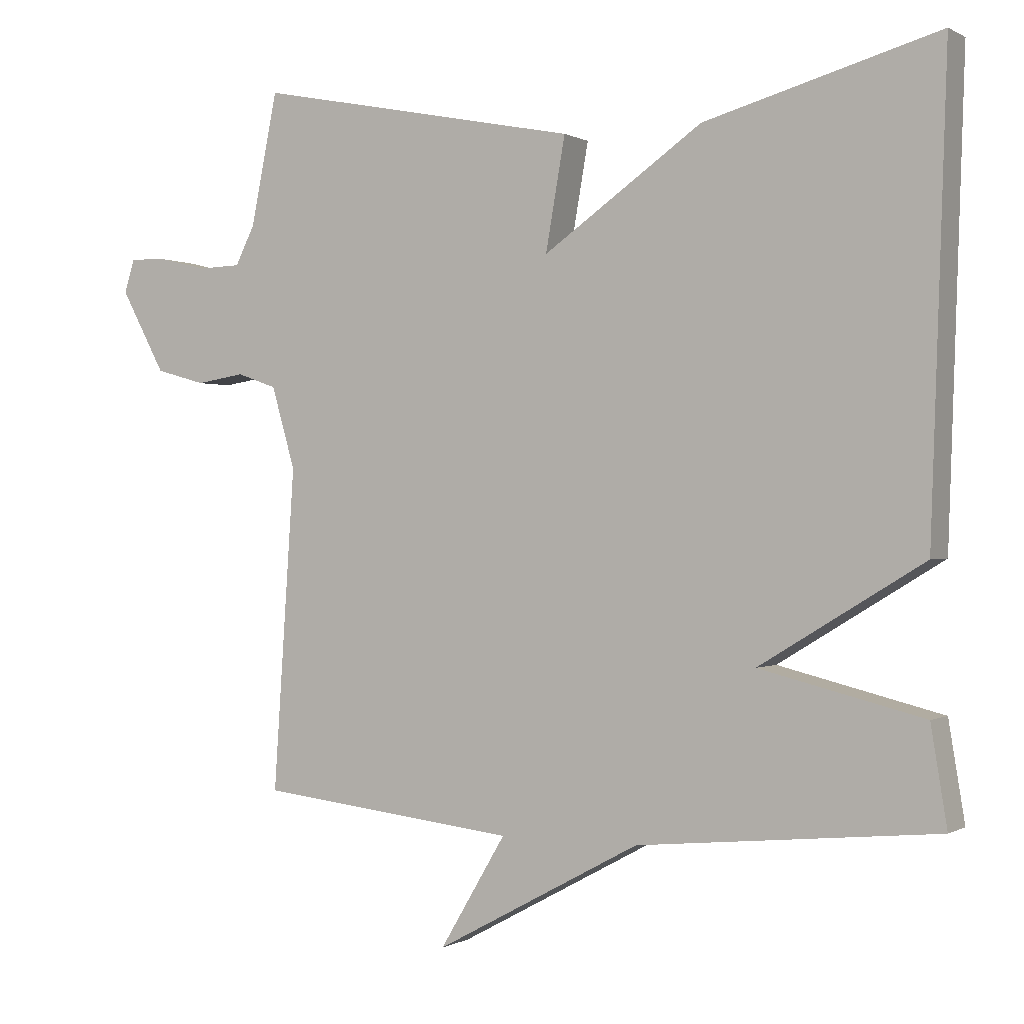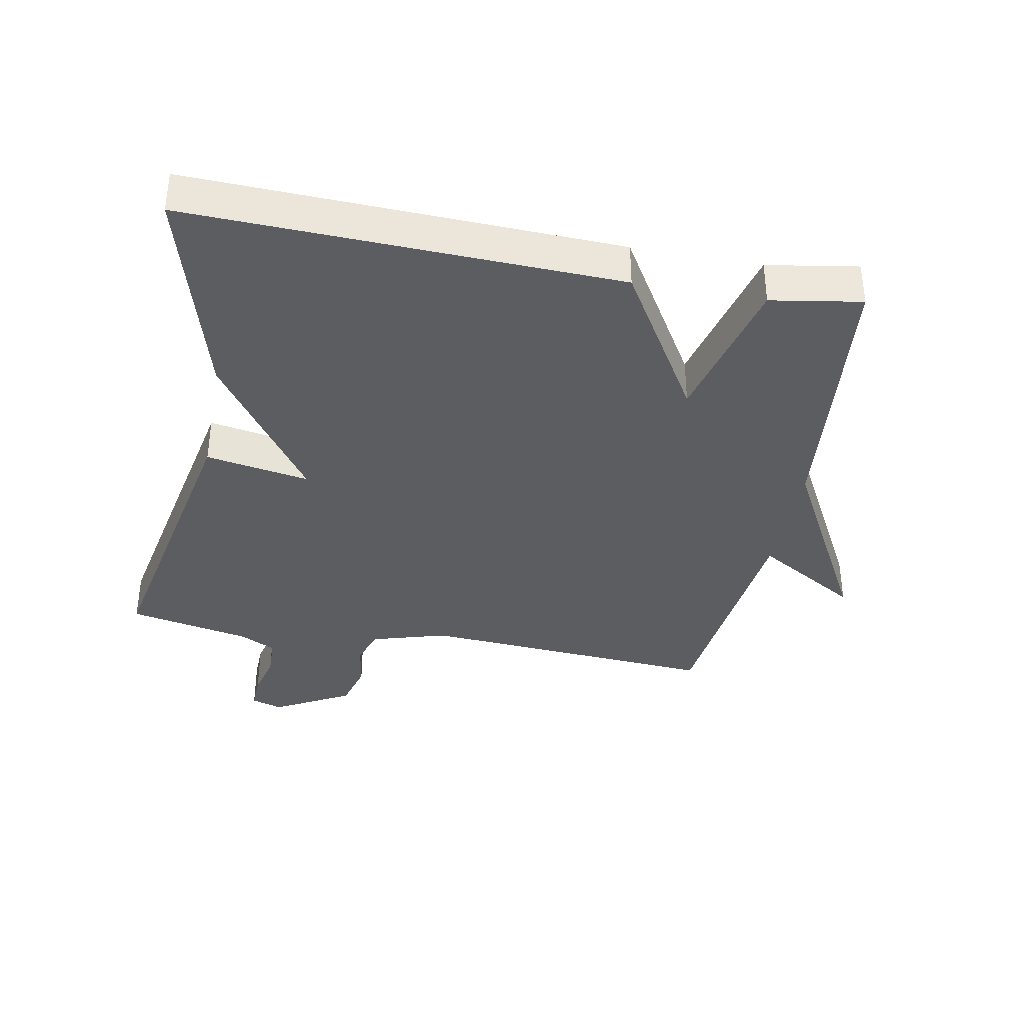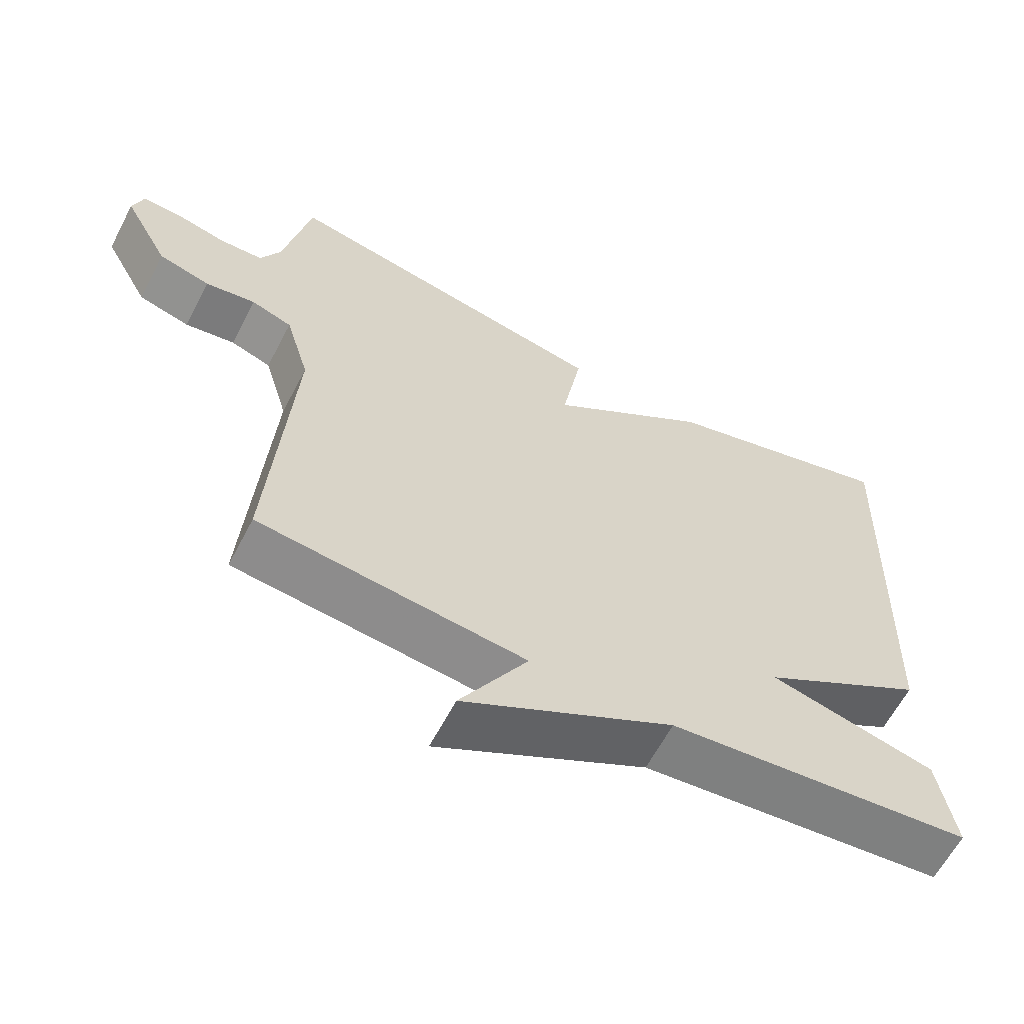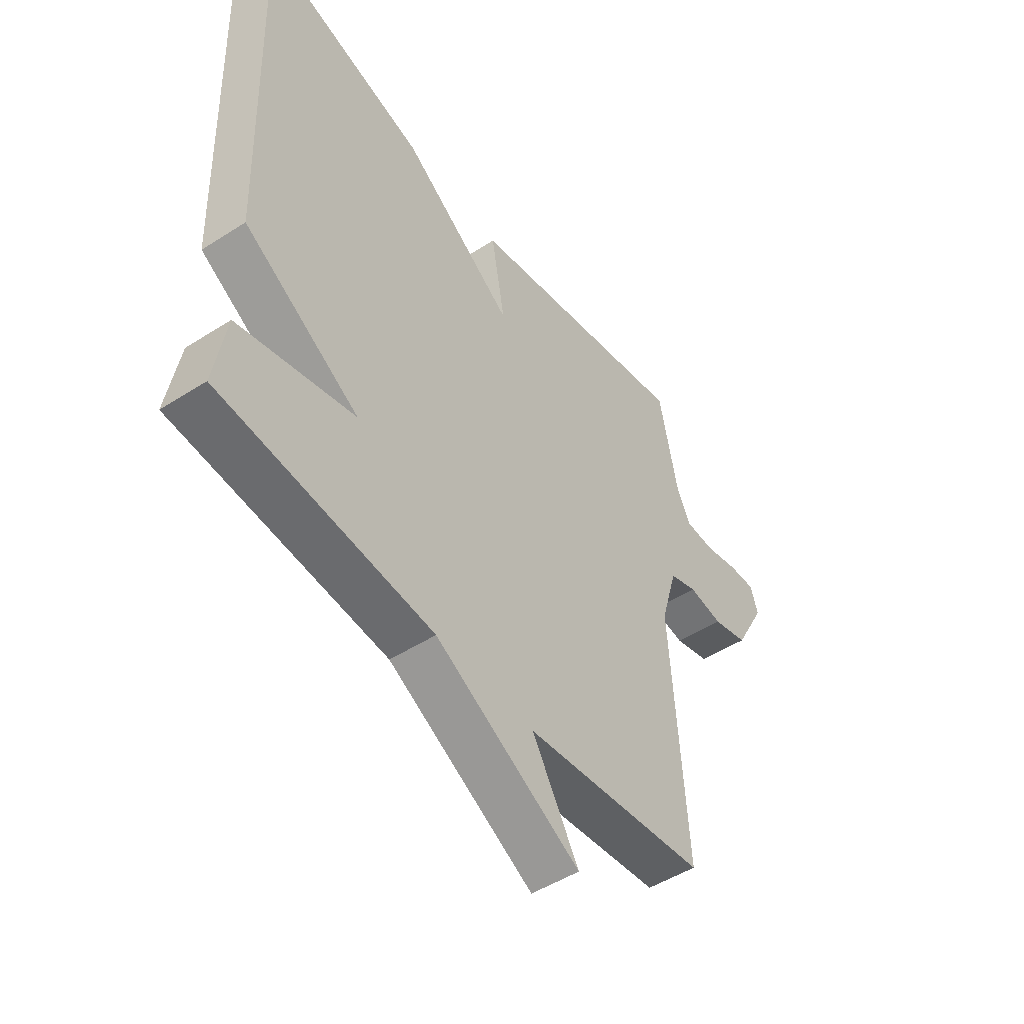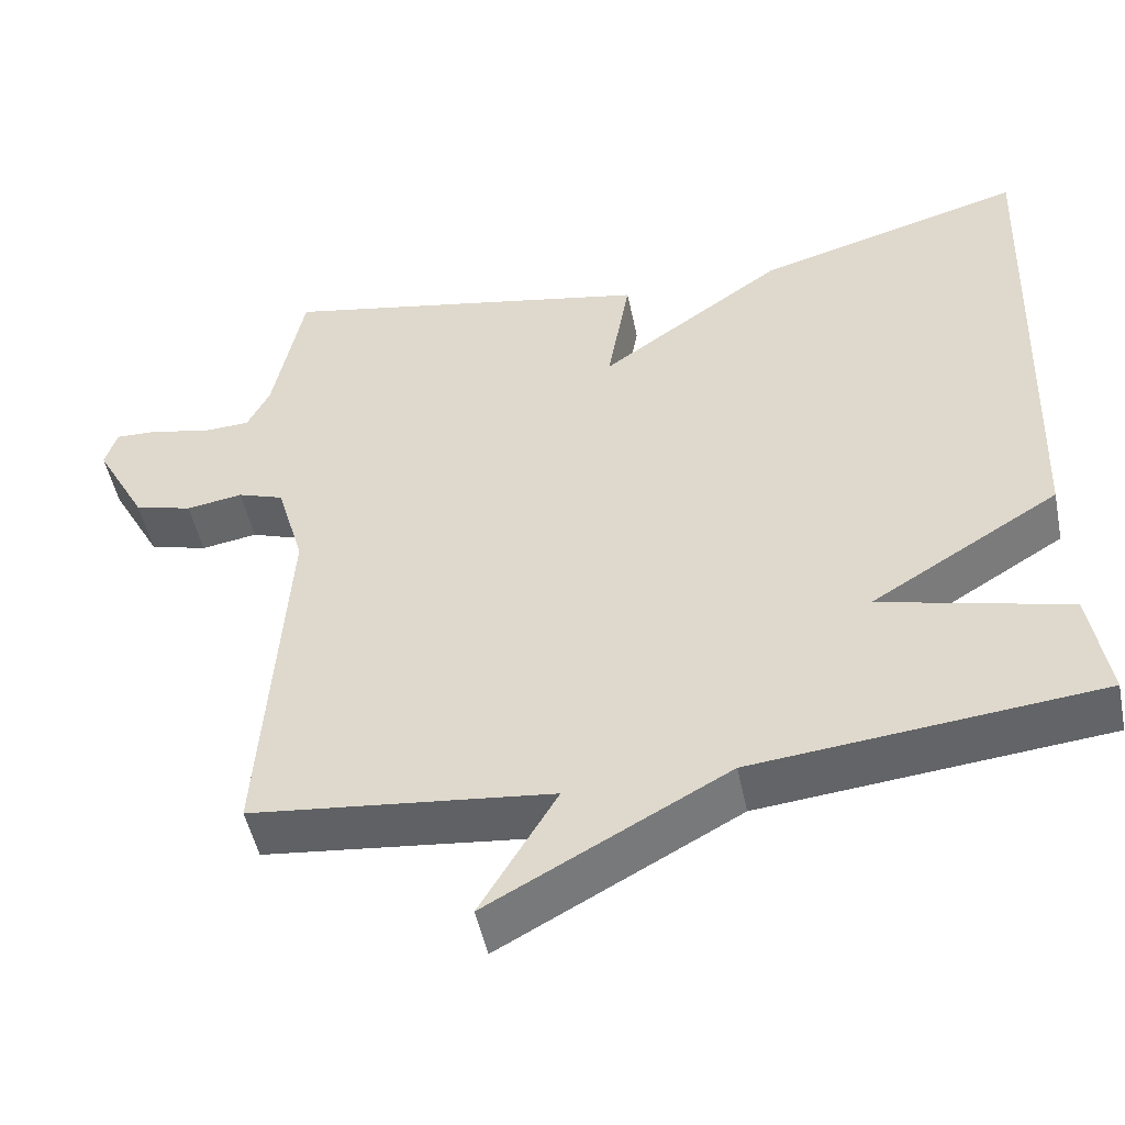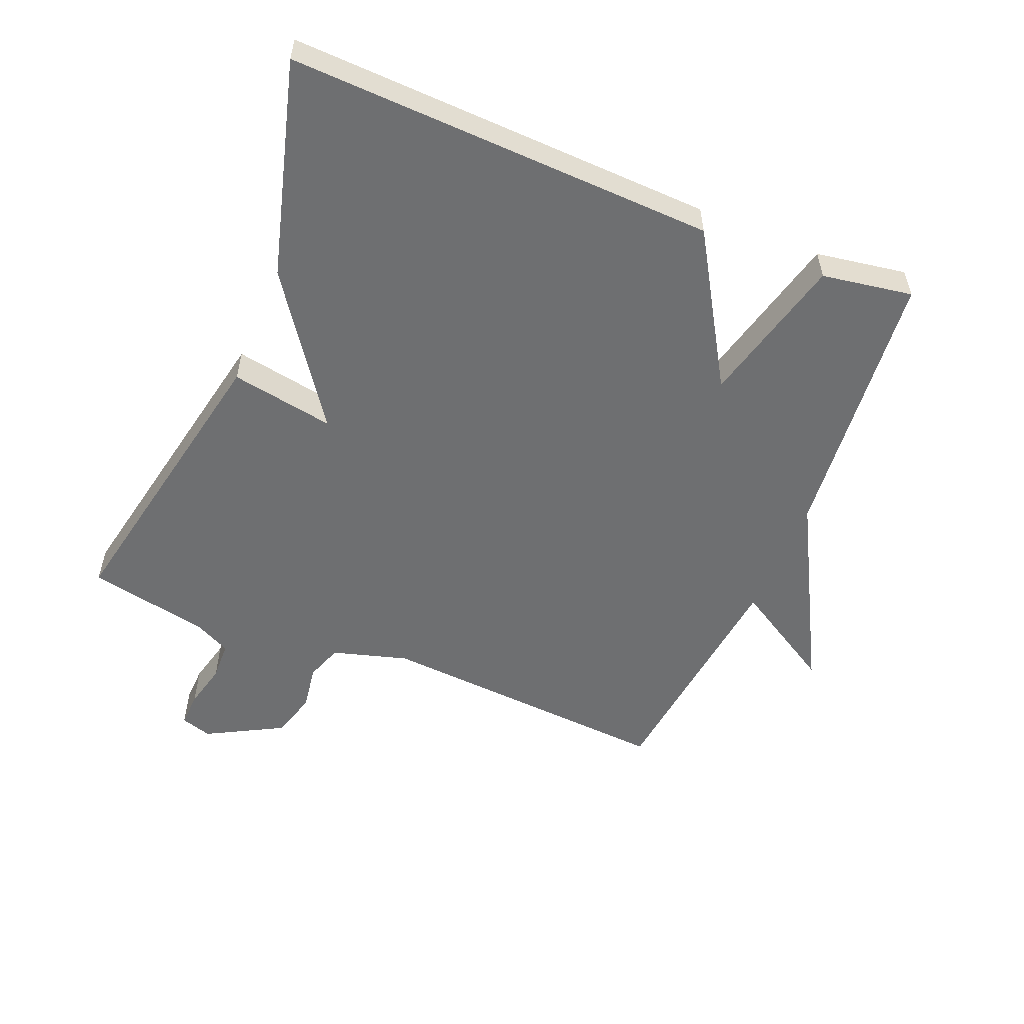
<metadata>
{"format":"obj","ext":"obj","renderer":"f3d","projection":"perspective","resolution":1024,"background":"white","views":[{"elev":0.0,"azim":28.3,"up":"+Z"},{"elev":-37.0,"azim":79.4,"up":"+Y"},{"elev":-62.2,"azim":-27.5,"up":"+Z"},{"elev":-49.2,"azim":125.4,"up":"+Z"},{"elev":-49.7,"azim":11.6,"up":"+Z"},{"elev":-54.5,"azim":67.6,"up":"+Y"}]}
</metadata>
<code>
v 0.5 0.07 -0.5
v 0.072 0.07 -0.542
v -0.223 0.07 -0.702
v -0.128 0.07 -0.542
v -0.5 0.07 -0.5
v -0.469 0.07 -0.039
v -0.503 0.07 0.078
v -0.56 0.07 0.098
v -0.63 0.07 0.087
v -0.702 0.07 0.107
v -0.766 0.07 0.225
v -0.751 0.07 0.273
v -0.697 0.07 0.271
v -0.627 0.07 0.254
v -0.566 0.07 0.256
v -0.538 0.07 0.312
v -0.5 0.07 0.5
v -0.034 0.07 0.407
v -0.062 0.07 0.247
v 0.166 0.07 0.407
v 0.5 0.07 0.5
v 0.477 0.07 -0.16
v 0.243 0.07 -0.302
v 0.477 0.07 -0.36
v 0.5 0 -0.5
v 0.072 0 -0.542
v -0.223 0 -0.702
v -0.128 0 -0.542
v -0.5 0 -0.5
v -0.469 0 -0.039
v -0.503 0 0.078
v -0.56 0 0.098
v -0.63 0 0.087
v -0.702 0 0.107
v -0.766 0 0.225
v -0.751 0 0.273
v -0.697 0 0.271
v -0.627 0 0.254
v -0.566 0 0.256
v -0.538 0 0.312
v -0.5 0 0.5
v -0.034 0 0.407
v -0.062 0 0.247
v 0.166 0 0.407
v 0.5 0 0.5
v 0.477 0 -0.16
v 0.243 0 -0.302
v 0.477 0 -0.36
f 23 24 1 2
f 21 22 23
f 20 21 23
f 19 20 23
f 19 23 2
f 16 17 18 19
f 15 16 19 2
f 14 15 2
f 12 13 14
f 11 12 14
f 10 11 14
f 9 10 14
f 8 9 14
f 7 8 14
f 7 14 2
f 6 7 2
f 4 5 6 2
f 2 3 4
f 26 25 48 47
f 47 46 45
f 47 45 44
f 47 44 43
f 26 47 43
f 43 42 41 40
f 26 43 40 39
f 26 39 38
f 38 37 36
f 38 36 35
f 38 35 34
f 38 34 33
f 38 33 32
f 38 32 31
f 26 38 31
f 26 31 30
f 26 30 29 28
f 28 27 26
f 1 25 26 2
f 2 26 27 3
f 3 27 28 4
f 4 28 29 5
f 5 29 30 6
f 6 30 31 7
f 7 31 32 8
f 8 32 33 9
f 9 33 34 10
f 10 34 35 11
f 11 35 36 12
f 12 36 37 13
f 13 37 38 14
f 14 38 39 15
f 15 39 40 16
f 16 40 41 17
f 17 41 42 18
f 18 42 43 19
f 19 43 44 20
f 20 44 45 21
f 21 45 46 22
f 22 46 47 23
f 23 47 48 24
f 24 48 25 1

</code>
